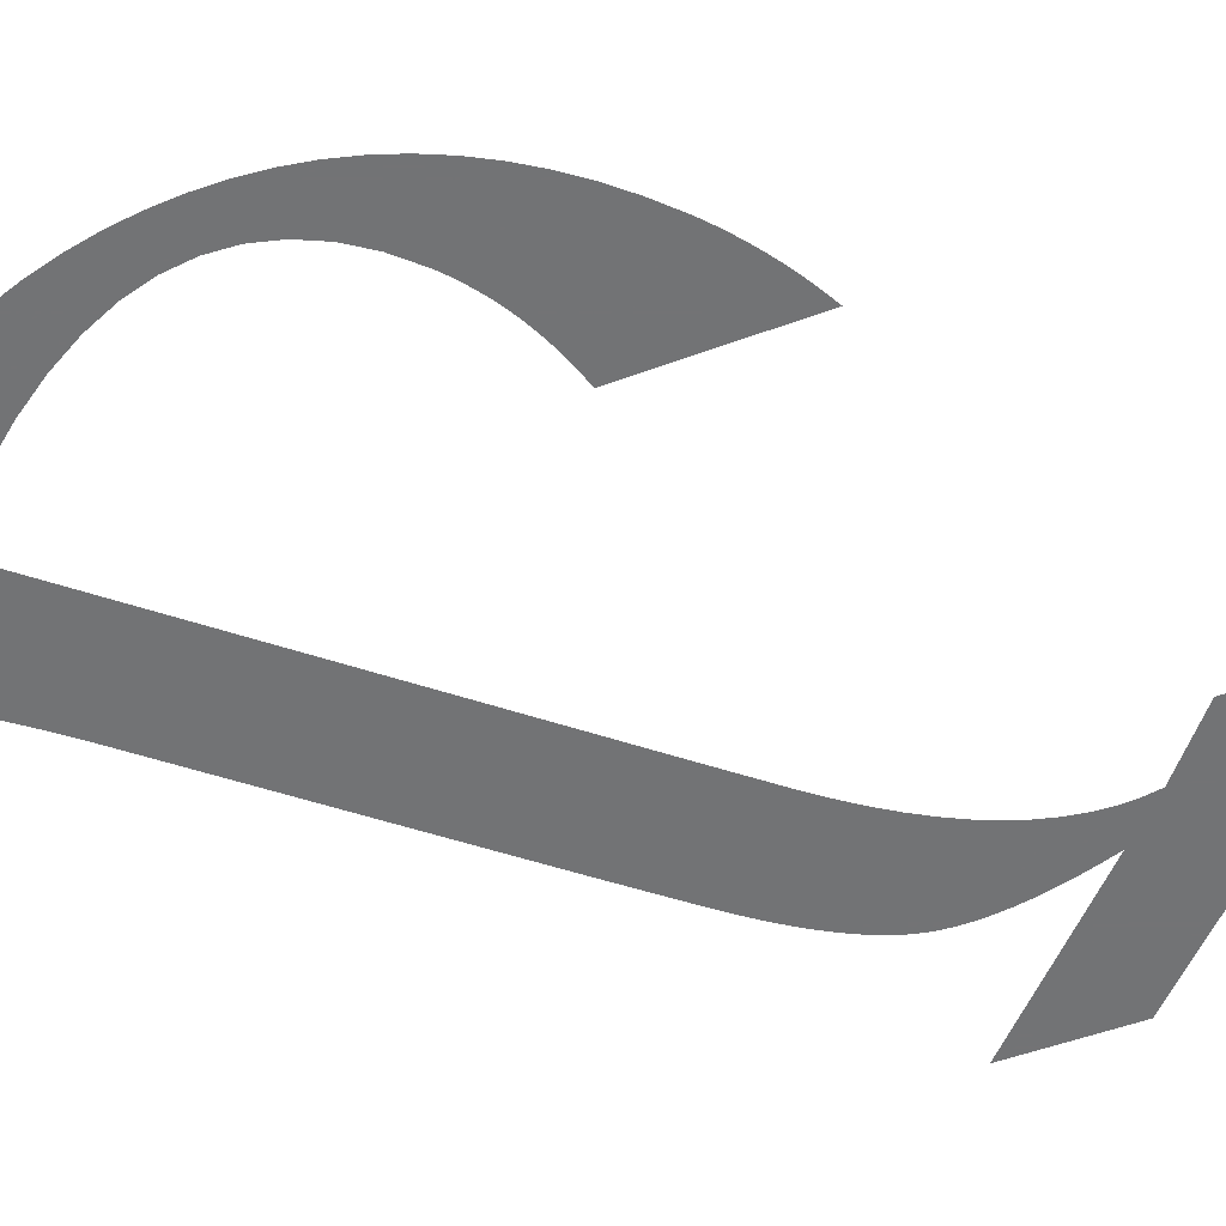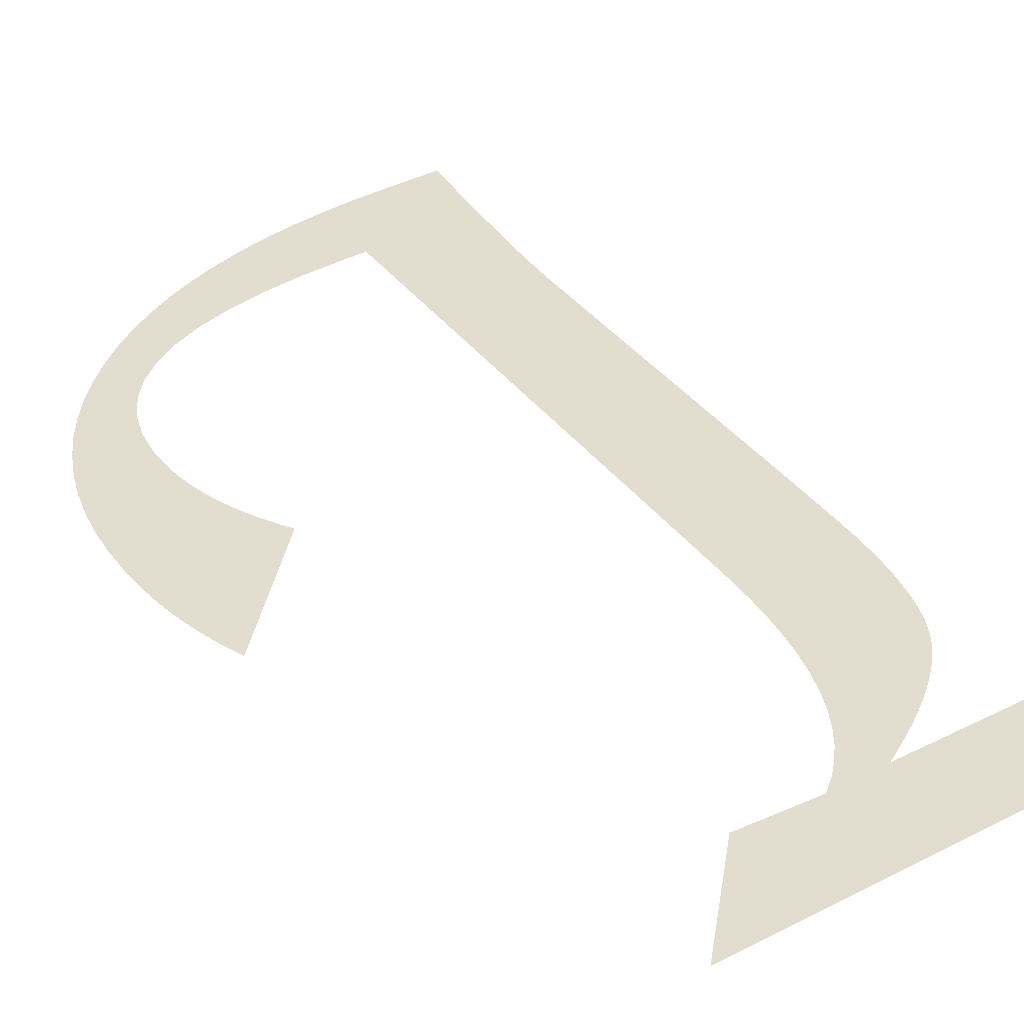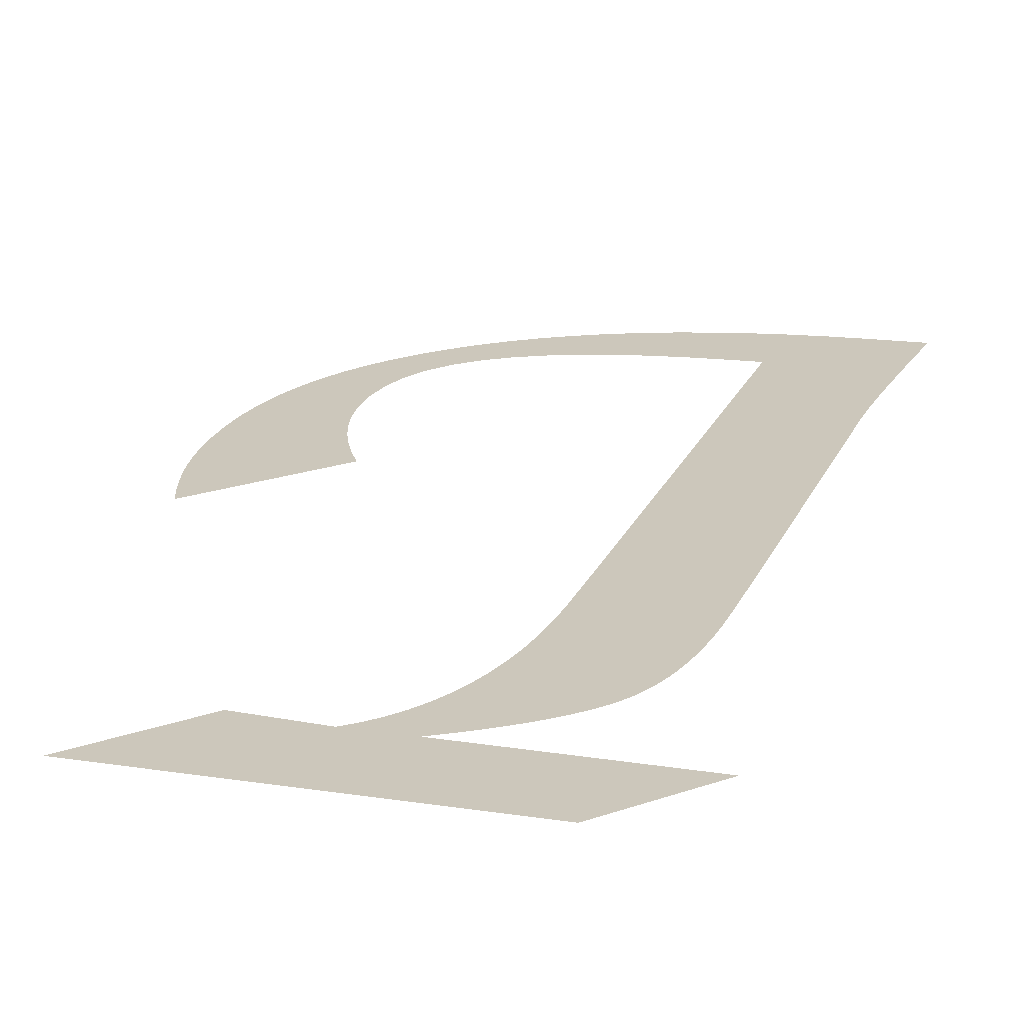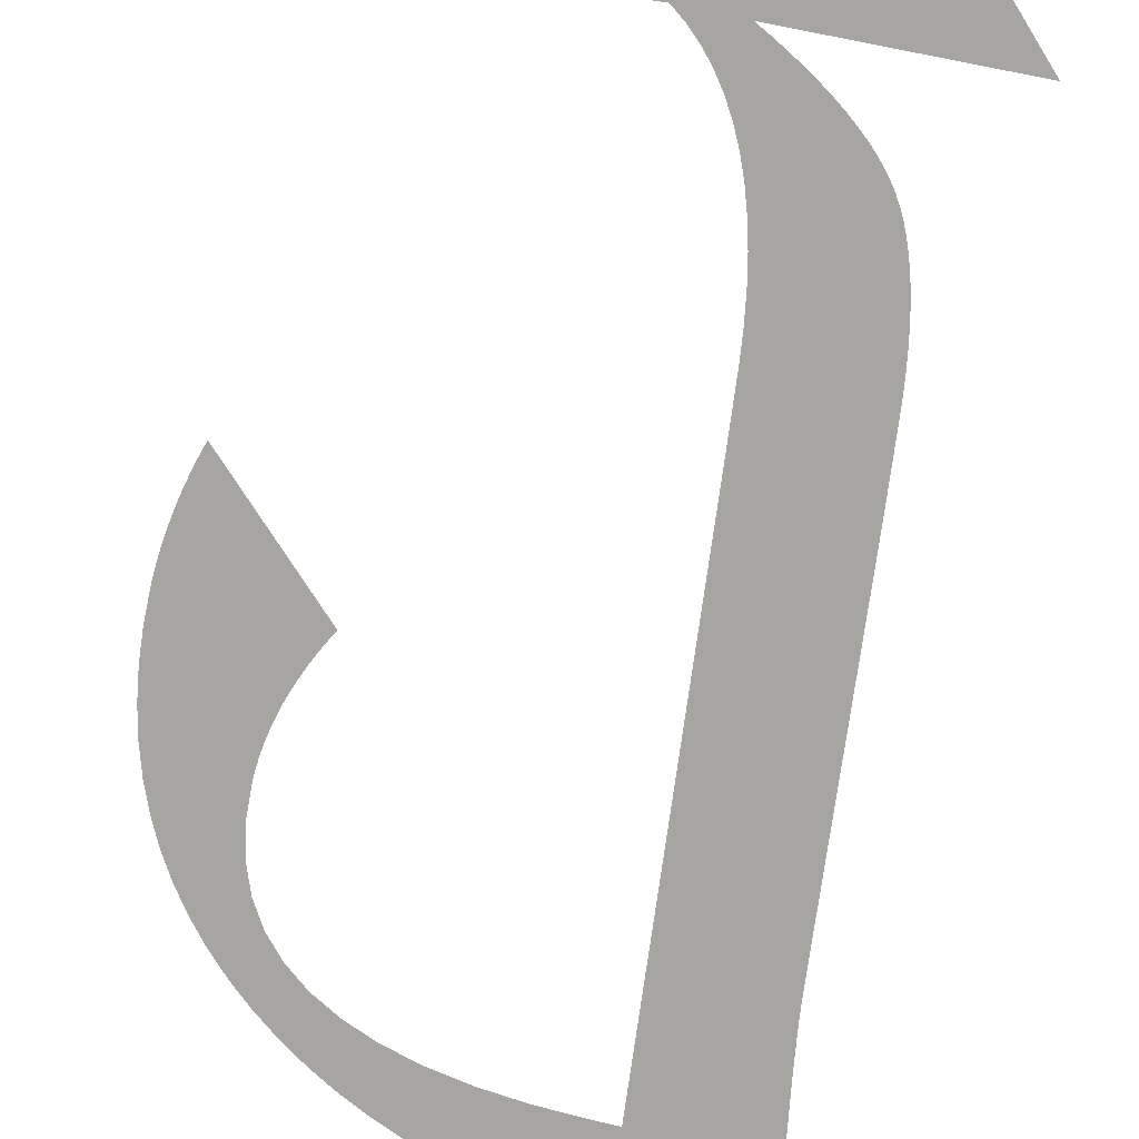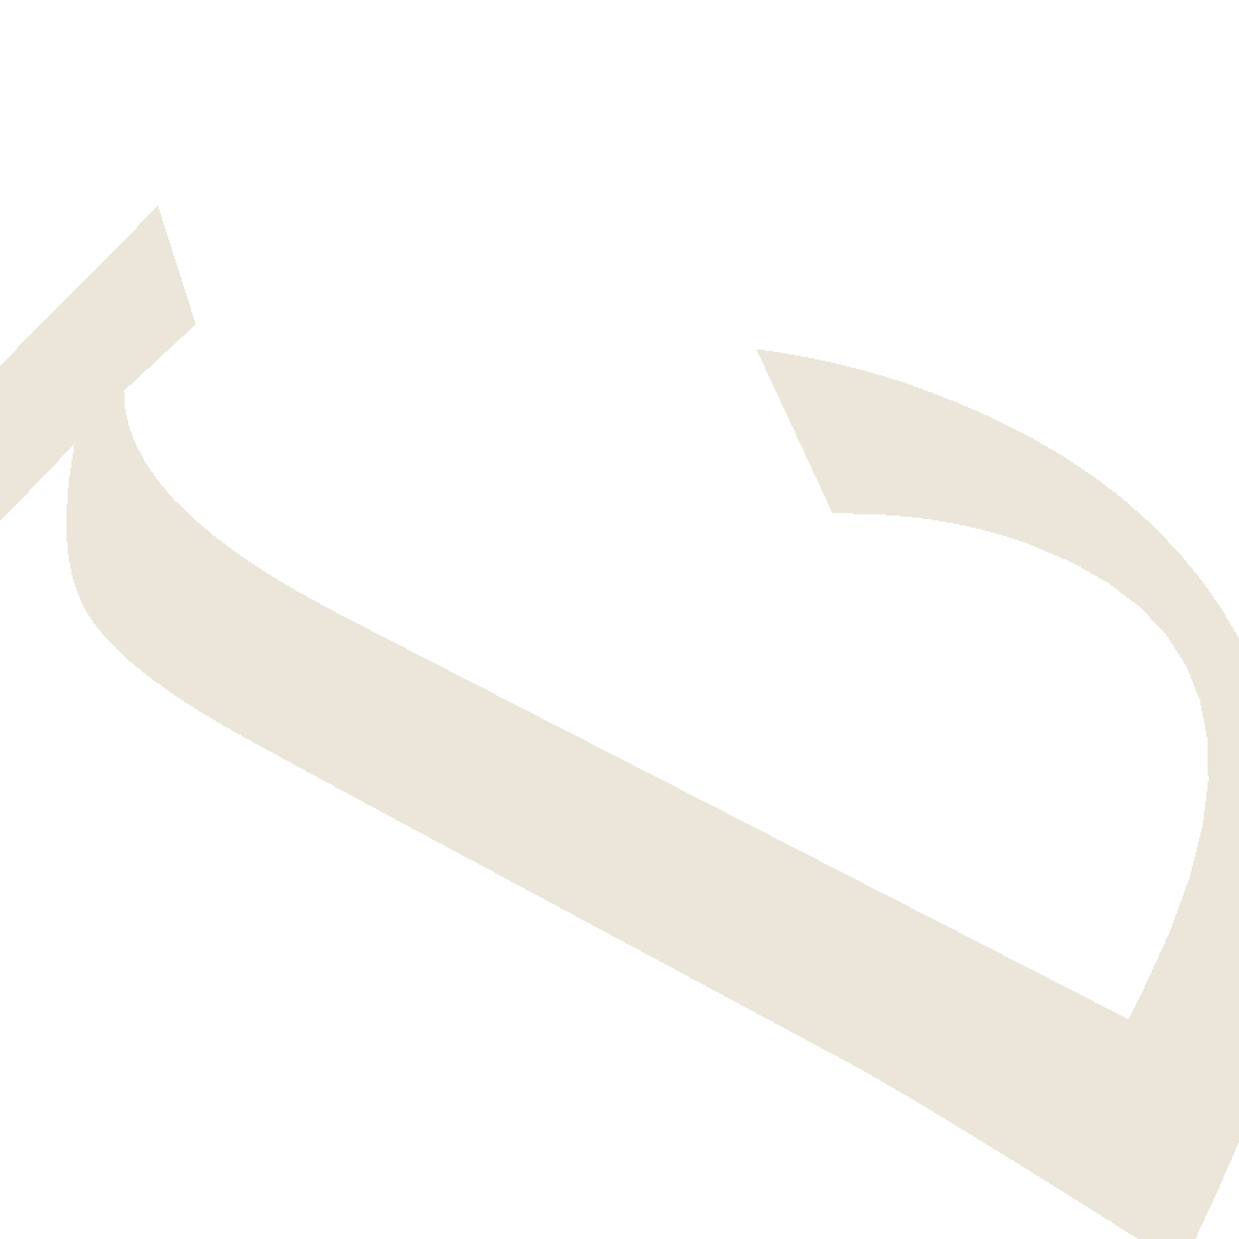
<metadata>
{"format":"obj","ext":"obj","renderer":"f3d","projection":"perspective","resolution":1024,"background":"white","views":[{"elev":-55.9,"azim":-115.3,"up":"+Z"},{"elev":34.8,"azim":-36.9,"up":"+Z"},{"elev":21.6,"azim":12.4,"up":"+Z"},{"elev":-73.8,"azim":-14.0,"up":"+Z"},{"elev":48.5,"azim":117.2,"up":"+Z"}]}
</metadata>
<code>
o Text
v 0.09472 0.2394 0
v 0.04443 0.1913 0
v 0.0433 0.1953 0
v 0.04226 0.1993 0
v 0.04133 0.2033 0
v 0.04049 0.2073 0
v 0.03975 0.2113 0
v 0.03911 0.2153 0
v 0.03857 0.2193 0
v 0.03812 0.2233 0
v 0.03778 0.2272 0
v 0.03753 0.2312 0
v 0.03738 0.2352 0
v 0.03733 0.2391 0
v 0.03775 0.2522 0
v 0.03898 0.2648 0
v 0.04104 0.277 0
v 0.04392 0.2887 0
v 0.04762 0.3 0
v 0.05214 0.3109 0
v 0.05749 0.3213 0
v 0.06366 0.3313 0
v 0.07066 0.3408 0
v 0.07847 0.3499 0
v 0.08711 0.3586 0
v 0.09657 0.3669 0
v 0.1067 0.3745 0
v 0.1174 0.3816 0
v 0.1286 0.3879 0
v 0.1404 0.3936 0
v 0.1527 0.3986 0
v 0.1655 0.403 0
v 0.1789 0.4066 0
v 0.1928 0.4096 0
v 0.2073 0.412 0
v 0.2223 0.4137 0
v 0.2379 0.4147 0
v 0.2539 0.415 0
v 0.2783 0.415 0
v 0.2761 0.4035 0
v 0.274 0.3927 0
v 0.2721 0.3826 0
v 0.2703 0.373 0
v 0.2687 0.3641 0
v 0.2672 0.3559 0
v 0.2659 0.3483 0
v 0.2647 0.3414 0
v 0.2637 0.335 0
v 0.2629 0.3294 0
v 0.2622 0.3243 0
v 0.2616 0.32 0
v 0.245 0.1691 0
v 0.241 0.1348 0
v 0.24 0.1277 0
v 0.239 0.1209 0
v 0.2378 0.1145 0
v 0.2365 0.1083 0
v 0.2351 0.1026 0
v 0.2336 0.09712 0
v 0.232 0.09201 0
v 0.2302 0.08725 0
v 0.2283 0.08283 0
v 0.2263 0.07874 0
v 0.2242 0.07499 0
v 0.222 0.07158 0
v 0.2195 0.06835 0
v 0.2167 0.06513 0
v 0.2136 0.06192 0
v 0.2101 0.05873 0
v 0.2062 0.05554 0
v 0.202 0.05238 0
v 0.1974 0.04922 0
v 0.1925 0.04608 0
v 0.1873 0.04295 0
v 0.1817 0.03983 0
v 0.1757 0.03672 0
v 0.1694 0.03363 0
v 0.2589 0.029 0
v 0.2218 -0.006788 -0
v 0.07158 0 0
v 0.1111 0.03826 0
v 0.1447 0.03456 0
v 0.1508 0.03886 0
v 0.1565 0.04386 0
v 0.1617 0.04954 0
v 0.1666 0.05592 0
v 0.171 0.06298 0
v 0.1751 0.07073 0
v 0.1788 0.07918 0
v 0.182 0.08831 0
v 0.1849 0.09814 0
v 0.1873 0.1087 0
v 0.1893 0.1199 0
v 0.191 0.1317 0
v 0.1944 0.1617 0
v 0.2181 0.3777 0
v 0.2086 0.3777 0
v 0.1881 0.3771 0
v 0.1694 0.3753 0
v 0.1524 0.3724 0
v 0.1373 0.3682 0
v 0.1239 0.3629 0
v 0.1123 0.3564 0
v 0.1025 0.3488 0
v 0.09448 0.3399 0
v 0.08824 0.3299 0
v 0.08379 0.3187 0
v 0.08111 0.3064 0
v 0.08022 0.2928 0
v 0.08032 0.2884 0
v 0.08063 0.284 0
v 0.08113 0.2795 0
v 0.08183 0.2751 0
v 0.08274 0.2706 0
v 0.08385 0.2662 0
v 0.08516 0.2617 0
v 0.08667 0.2573 0
v 0.08838 0.2528 0
v 0.09029 0.2484 0
v 0.09241 0.2439 0
f 37 39 38
f 37 40 39
f 36 40 37
f 35 40 36
f 34 40 35
f 33 40 34
f 32 40 33
f 32 41 40
f 31 41 32
f 30 41 31
f 29 41 30
f 29 42 41
f 28 42 29
f 28 97 42
f 97 96 42
f 96 43 42
f 27 98 28
f 98 97 28
f 95 43 96
f 27 99 98
f 27 100 99
f 26 100 27
f 95 44 43
f 26 101 100
f 26 102 101
f 25 102 26
f 95 45 44
f 25 103 102
f 24 103 25
f 24 104 103
f 95 46 45
f 23 104 24
f 23 105 104
f 95 47 46
f 95 48 47
f 22 105 23
f 22 106 105
f 95 49 48
f 21 106 22
f 21 107 106
f 95 50 49
f 95 51 50
f 20 107 21
f 95 52 51
f 20 108 107
f 19 108 20
f 19 109 108
f 18 109 19
f 18 110 109
f 17 110 18
f 17 111 110
f 17 112 111
f 17 113 112
f 16 113 17
f 16 114 113
f 16 115 114
f 16 116 115
f 15 116 16
f 15 117 116
f 15 118 117
f 15 119 118
f 14 119 15
f 14 120 119
f 14 1 120
f 2 1 14
f 13 2 14
f 12 2 13
f 11 2 12
f 10 2 11
f 9 2 10
f 8 2 9
f 7 2 8
f 6 2 7
f 5 2 6
f 4 2 5
f 3 2 4
f 95 53 52
f 94 53 95
f 94 54 53
f 93 54 94
f 93 55 54
f 93 56 55
f 92 56 93
f 92 57 56
f 91 57 92
f 91 58 57
f 91 59 58
f 90 59 91
f 90 60 59
f 90 61 60
f 89 61 90
f 89 62 61
f 89 63 62
f 88 63 89
f 88 64 63
f 88 65 64
f 88 66 65
f 87 66 88
f 87 67 66
f 87 68 67
f 86 68 87
f 86 69 68
f 86 70 69
f 85 70 86
f 85 71 70
f 85 72 71
f 84 72 85
f 84 73 72
f 84 74 73
f 83 74 84
f 83 75 74
f 83 76 75
f 82 76 83
f 80 82 81
f 82 77 76
f 80 77 82
f 80 78 77
f 80 79 78

</code>
